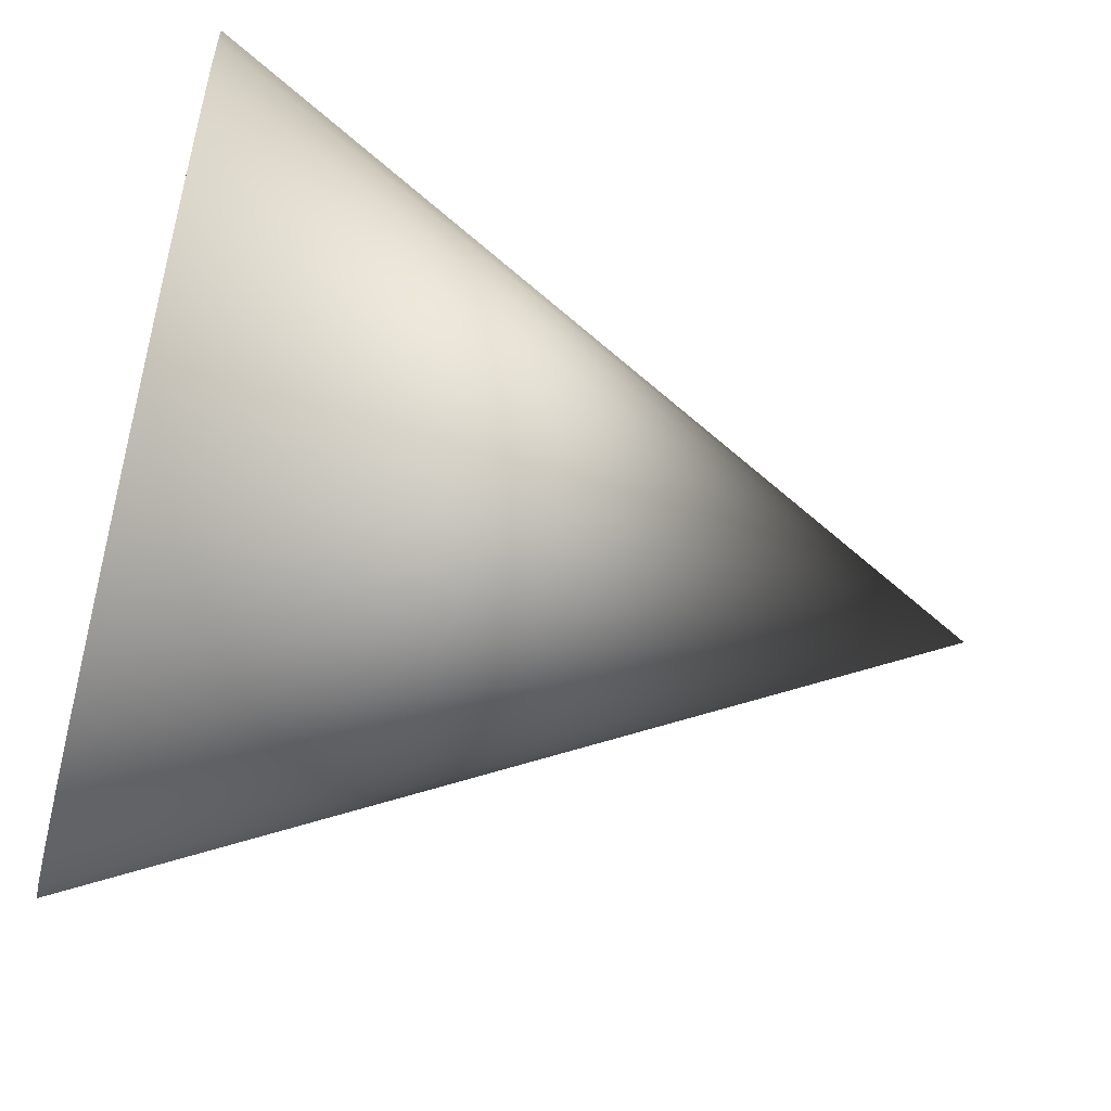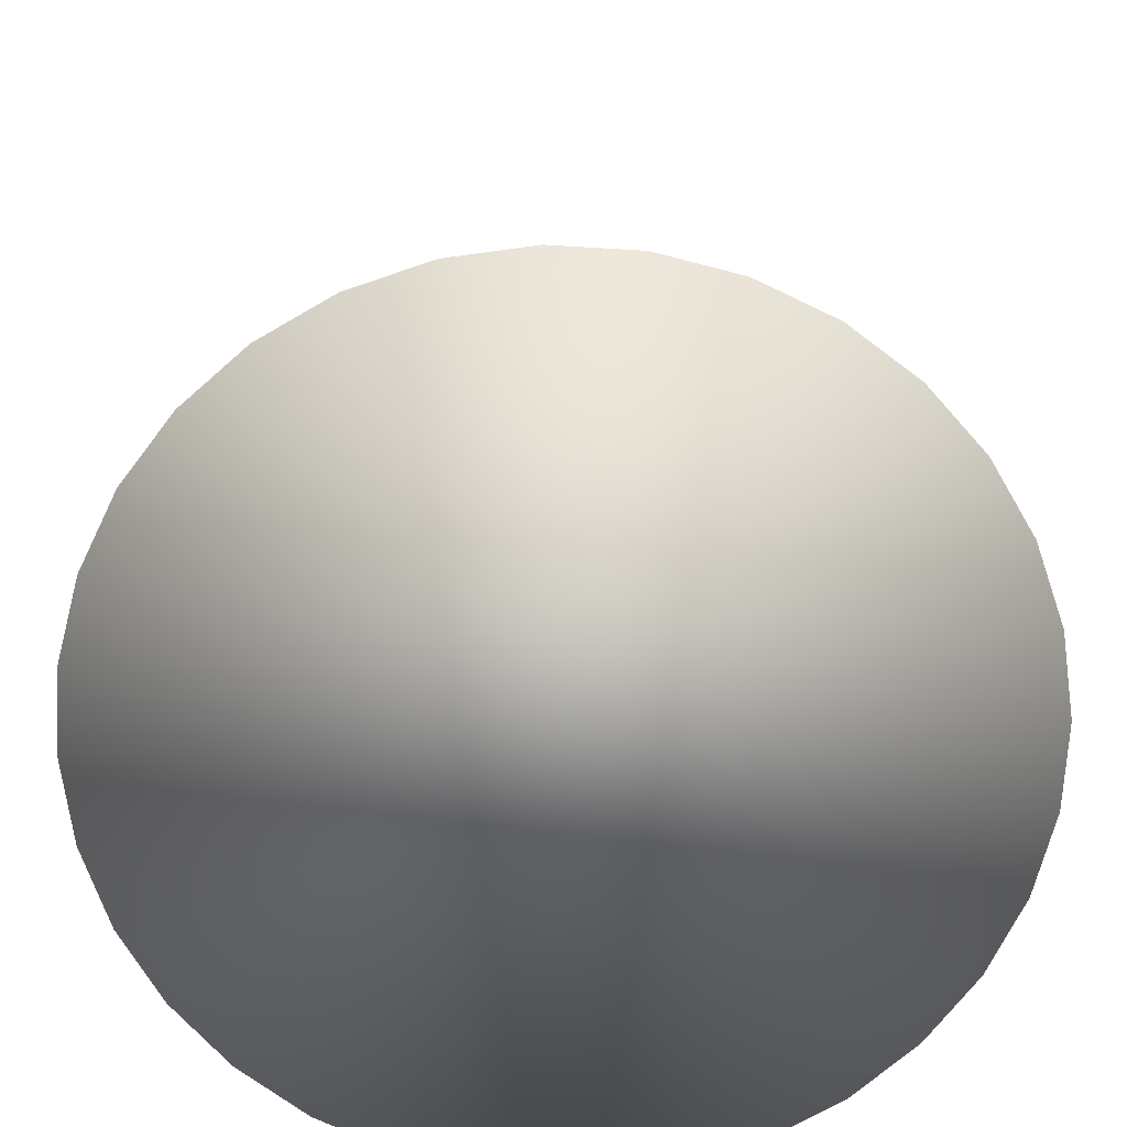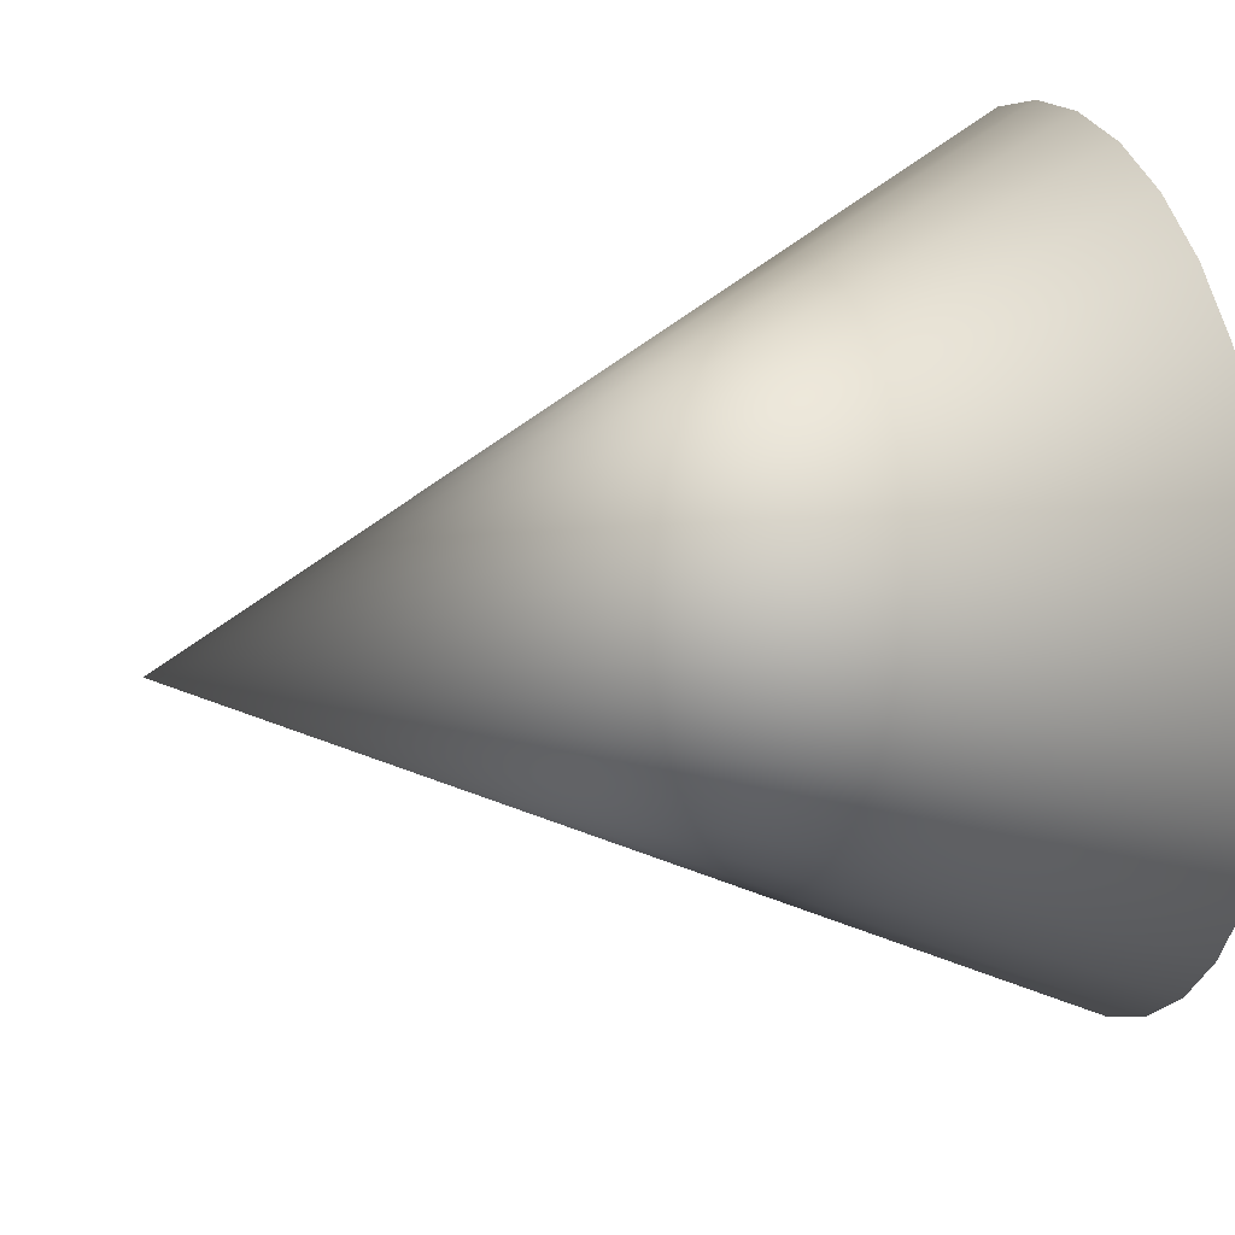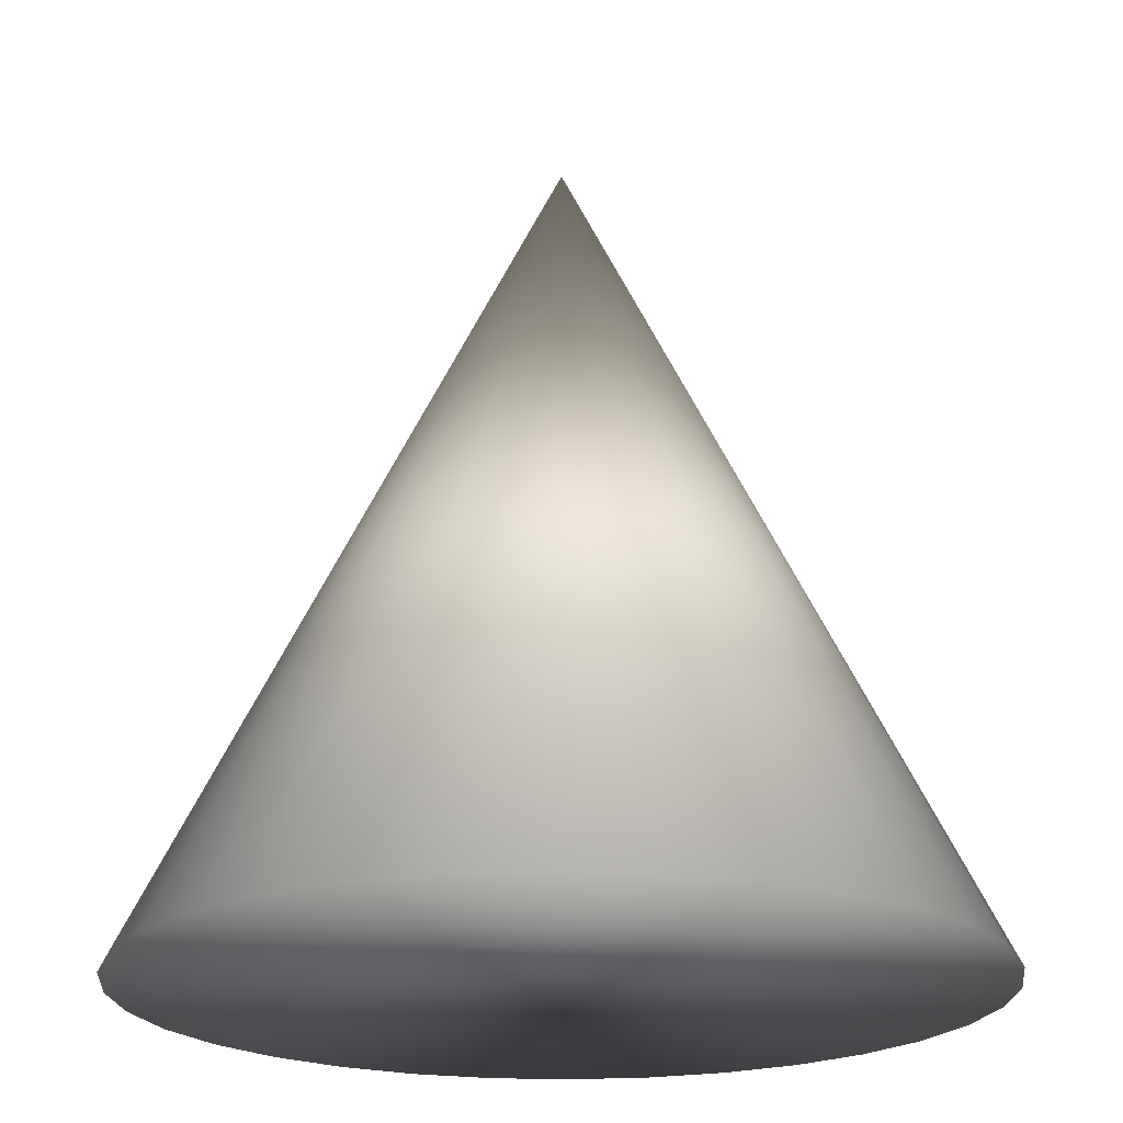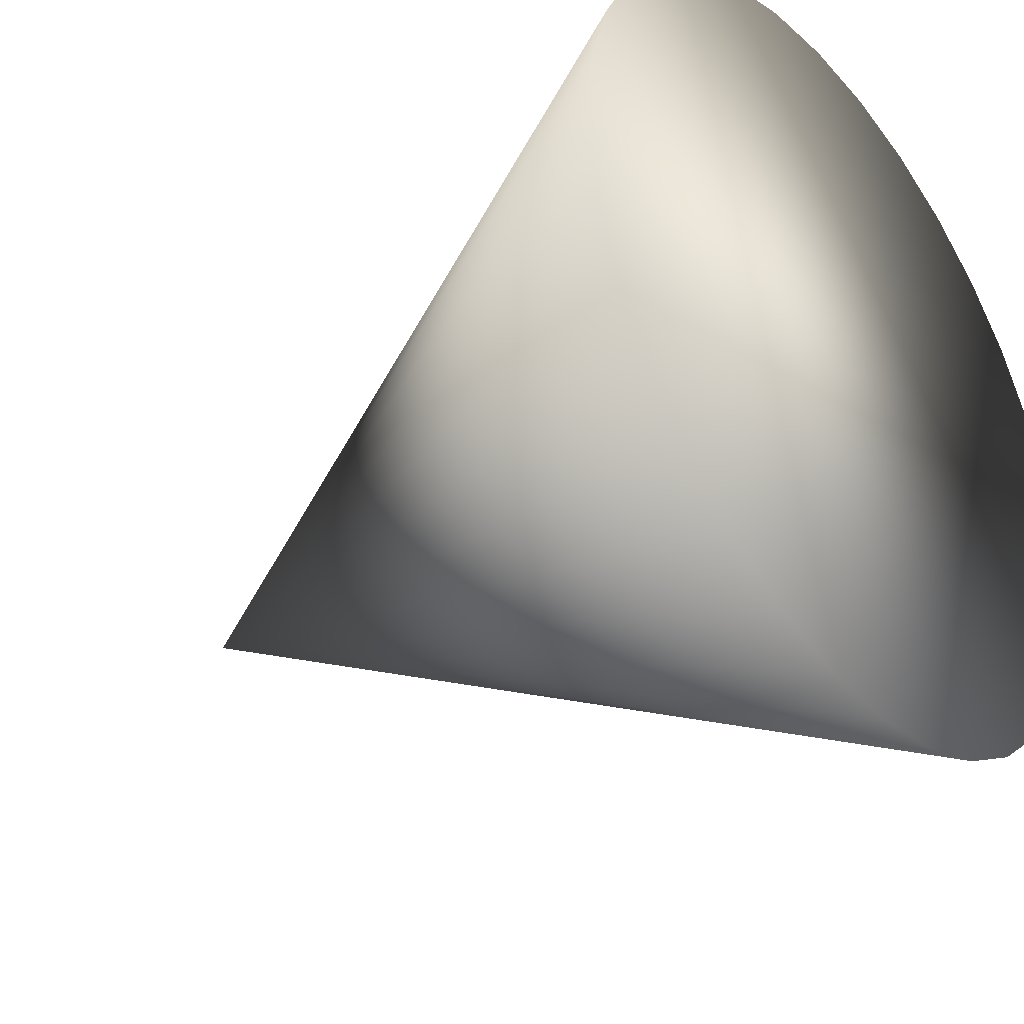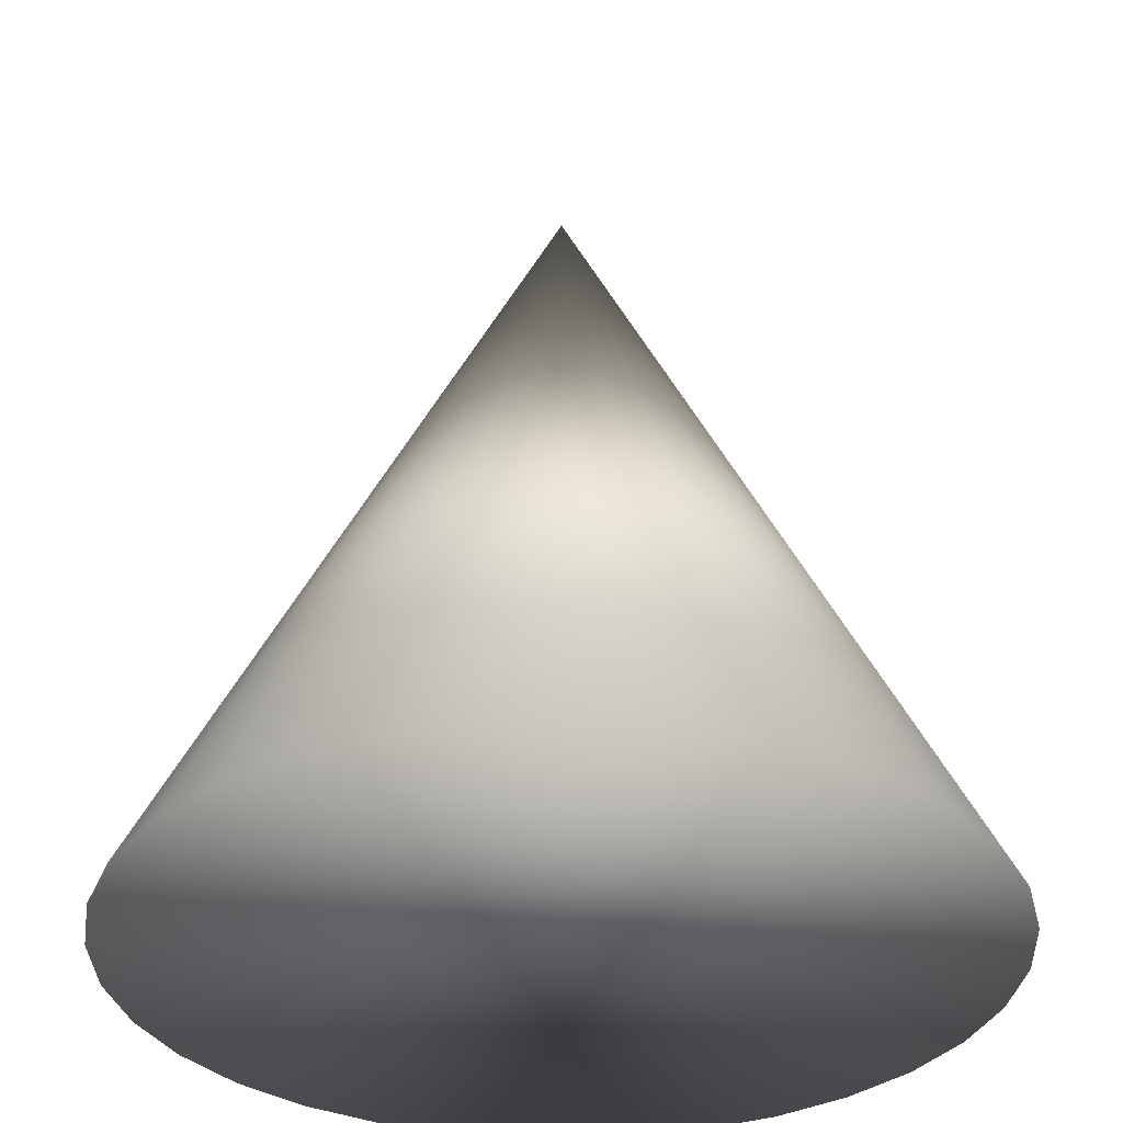
<metadata>
{"format":"obj","ext":"obj","renderer":"f3d","projection":"perspective","resolution":1024,"background":"white","views":[{"elev":-56.5,"azim":75.7,"up":"+Z"},{"elev":-69.7,"azim":69.7,"up":"+Y"},{"elev":22.3,"azim":-108.4,"up":"+Z"},{"elev":-21.1,"azim":1.3,"up":"+Y"},{"elev":-36.4,"azim":-51.6,"up":"+Z"},{"elev":-33.3,"azim":-172.1,"up":"+Y"}]}
</metadata>
<code>
o Cone
v 0 -1 -1
v 0.1951 -1 -0.9808
v 0.3827 -1 -0.9239
v 0.5556 -1 -0.8315
v 0.7071 -1 -0.7071
v 0.8315 -1 -0.5556
v 0.9239 -1 -0.3827
v 0.9808 -1 -0.1951
v 1 -1 -0
v 0 1 0
v 0.9808 -1 0.1951
v 0.9239 -1 0.3827
v 0.8315 -1 0.5556
v 0.7071 -1 0.7071
v 0.5556 -1 0.8315
v 0.3827 -1 0.9239
v 0.1951 -1 0.9808
v -0 -1 1
v -0.1951 -1 0.9808
v -0.3827 -1 0.9239
v -0.5556 -1 0.8315
v -0.7071 -1 0.7071
v -0.8315 -1 0.5556
v -0.9239 -1 0.3827
v -0.9808 -1 0.1951
v -1 -1 -1e-06
v -0.9808 -1 -0.1951
v -0.9239 -1 -0.3827
v -0.8315 -1 -0.5556
v -0.7071 -1 -0.7071
v -0.5556 -1 -0.8315
v -0.3827 -1 -0.9239
v -0.1951 -1 -0.9808
f 1 10 2
f 2 10 3
f 3 10 4
f 4 10 5
f 5 10 6
f 6 10 7
f 7 10 8
f 8 10 9
f 9 10 11
f 11 10 12
f 12 10 13
f 13 10 14
f 14 10 15
f 15 10 16
f 16 10 17
f 17 10 18
f 18 10 19
f 19 10 20
f 20 10 21
f 21 10 22
f 22 10 23
f 23 10 24
f 24 10 25
f 25 10 26
f 26 10 27
f 27 10 28
f 28 10 29
f 29 10 30
f 30 10 31
f 31 10 32
f 32 10 33
f 33 10 1
f 17 25 8
f 33 1 2
f 2 3 4
f 4 5 6
f 6 7 4
f 8 9 11
f 11 12 8
f 13 14 17
f 15 16 17
f 17 18 19
f 19 20 17
f 21 22 23
f 23 24 25
f 25 26 27
f 27 28 29
f 29 30 33
f 31 32 33
f 33 2 8
f 4 7 8
f 8 12 13
f 14 15 17
f 17 20 21
f 21 23 25
f 25 27 33
f 30 31 33
f 2 4 8
f 8 13 17
f 17 21 25
f 27 29 33
f 33 8 25

</code>
